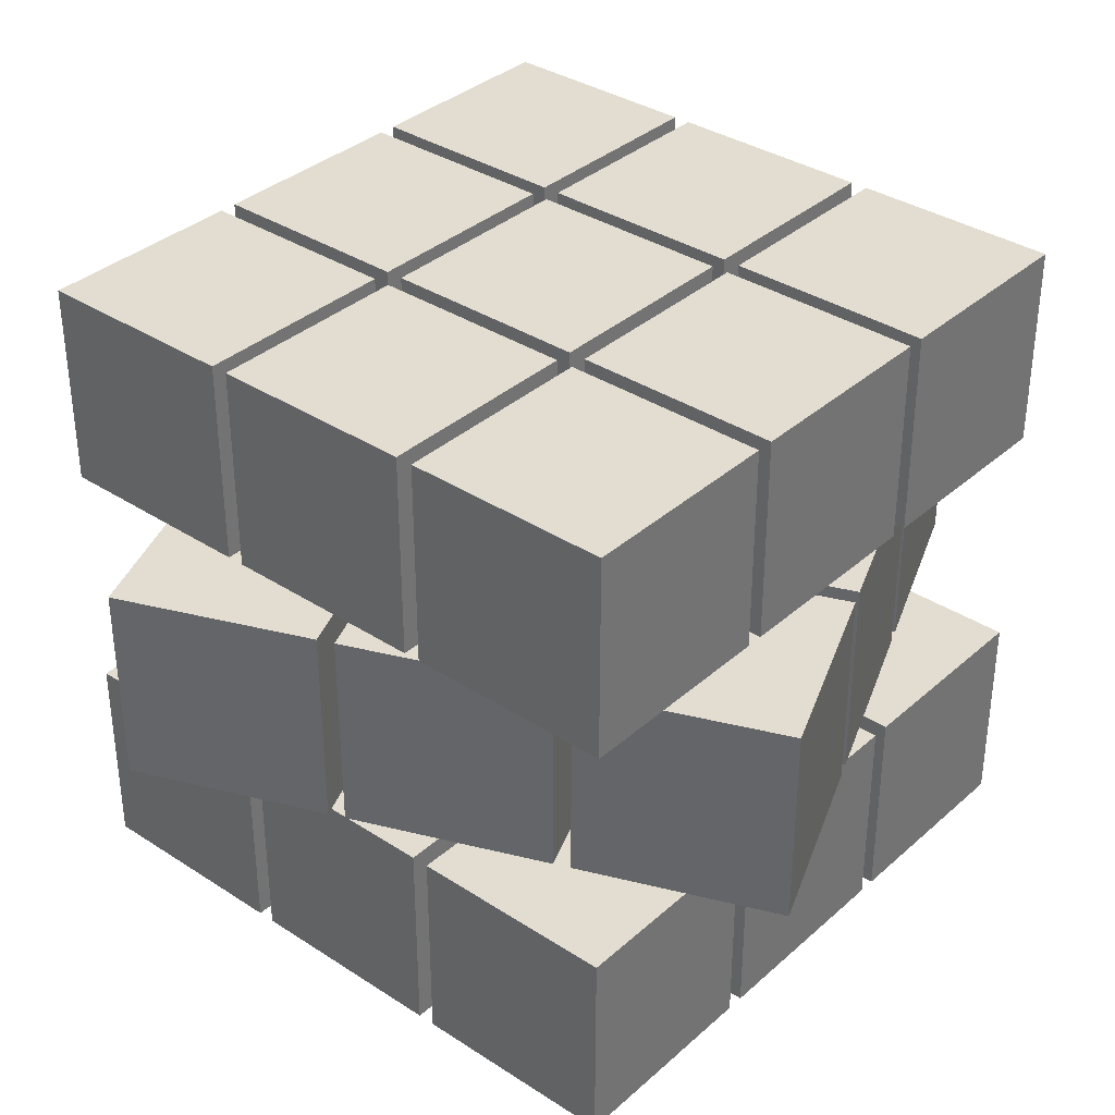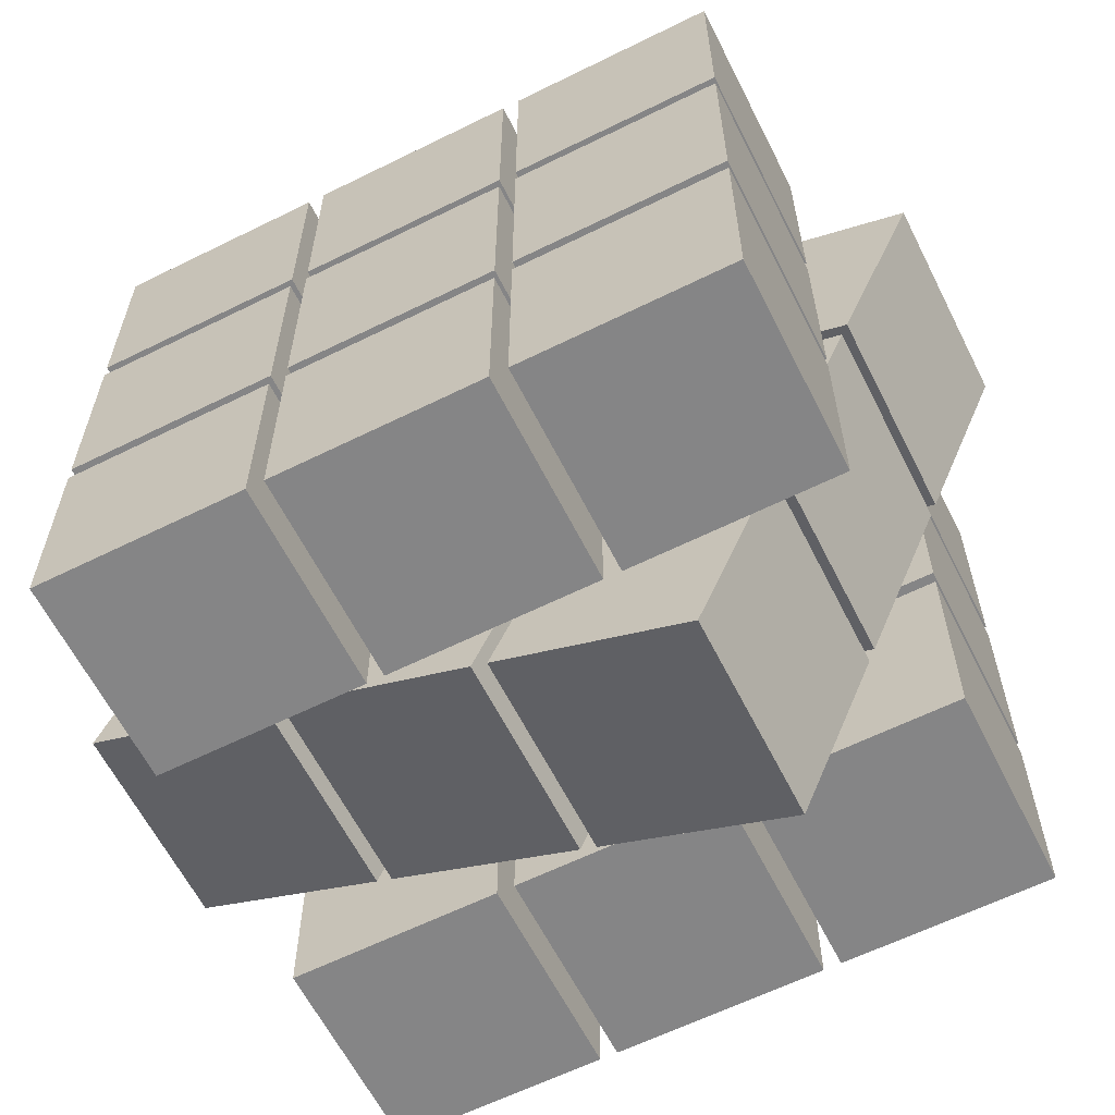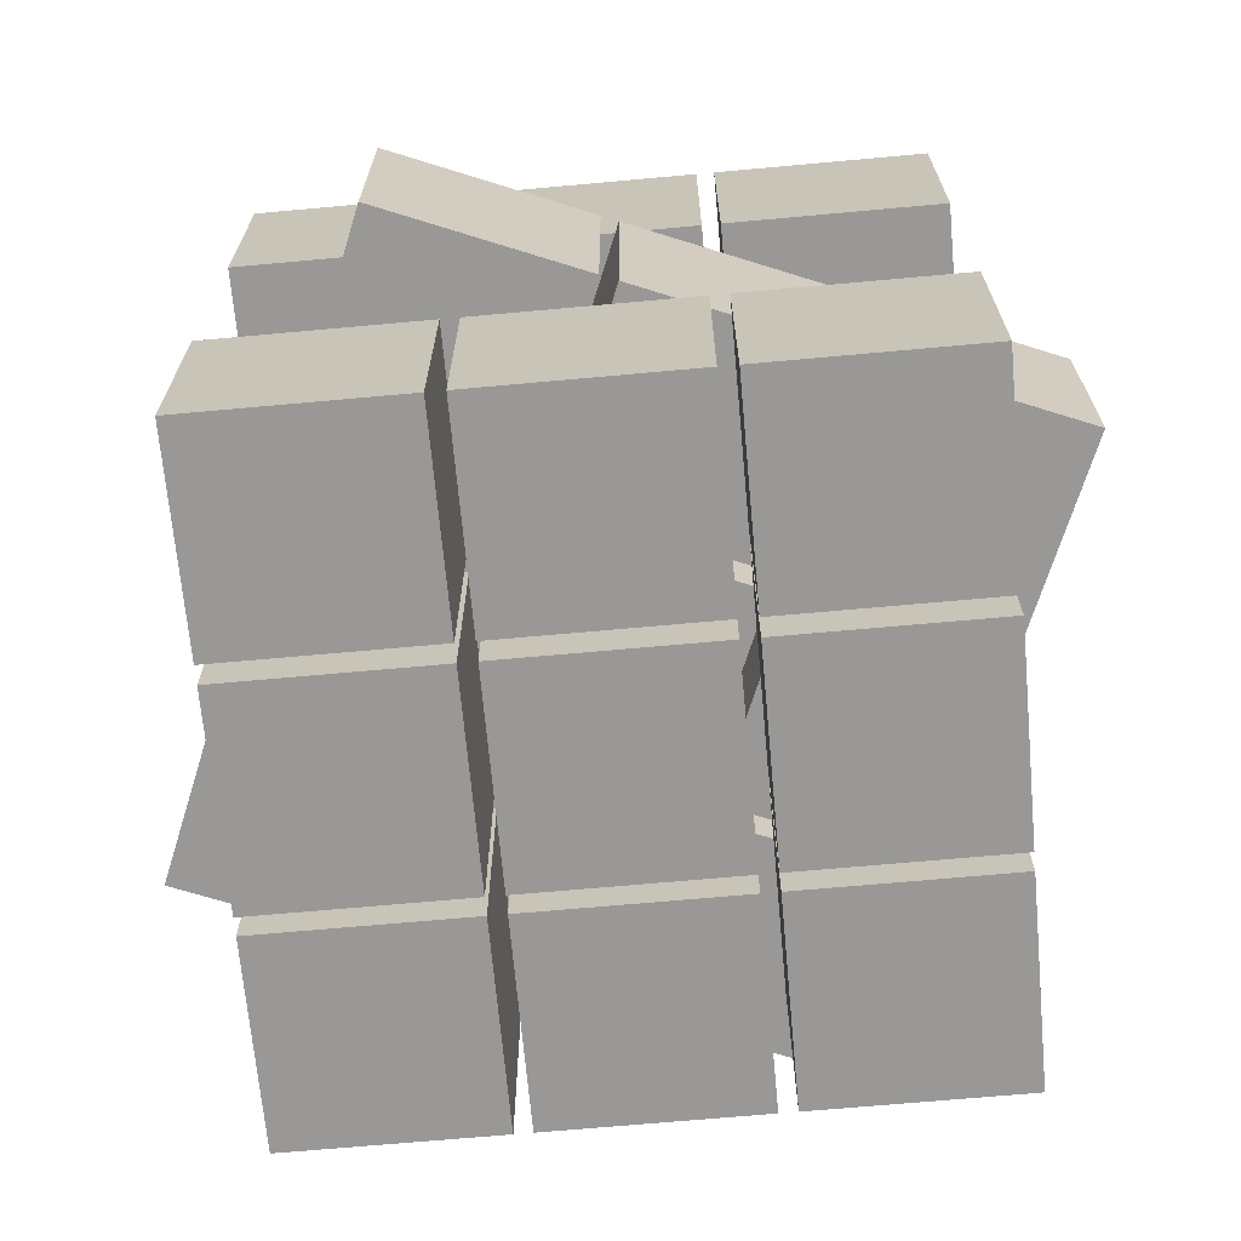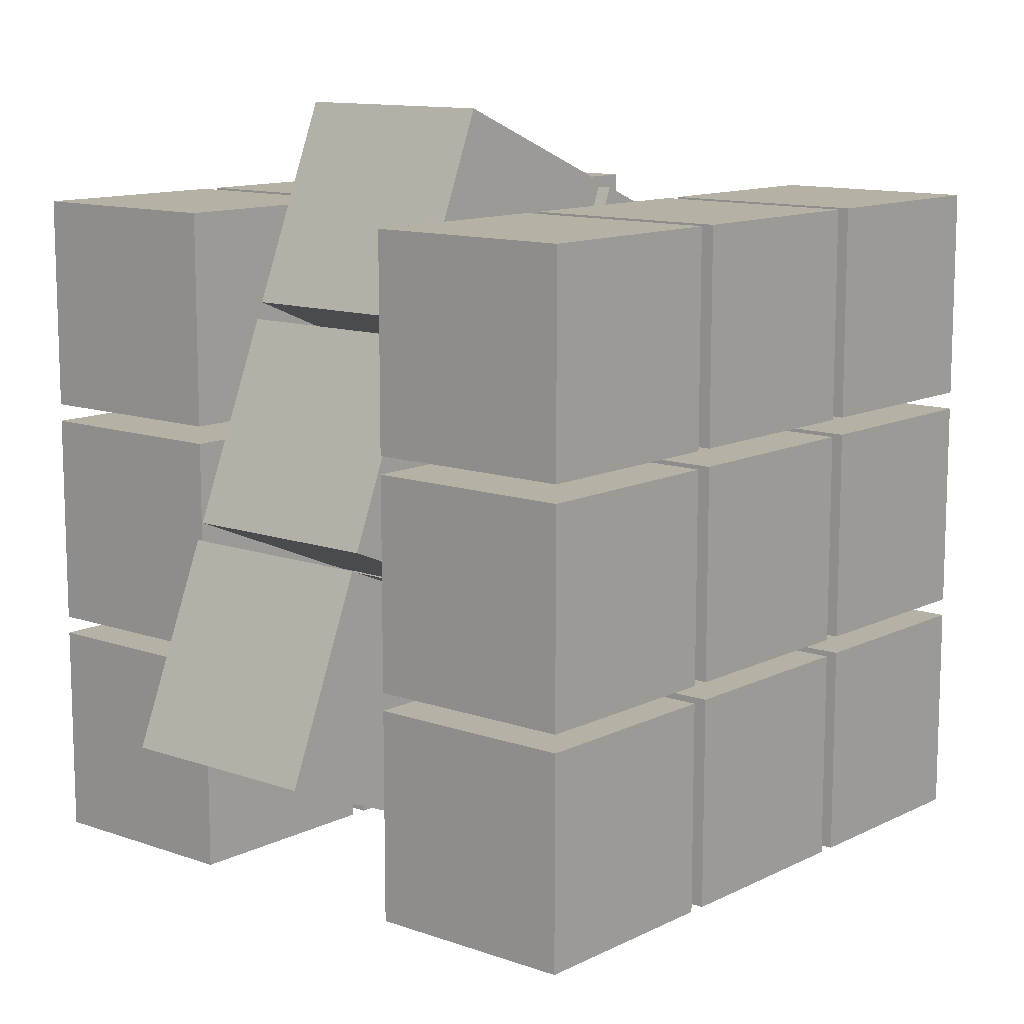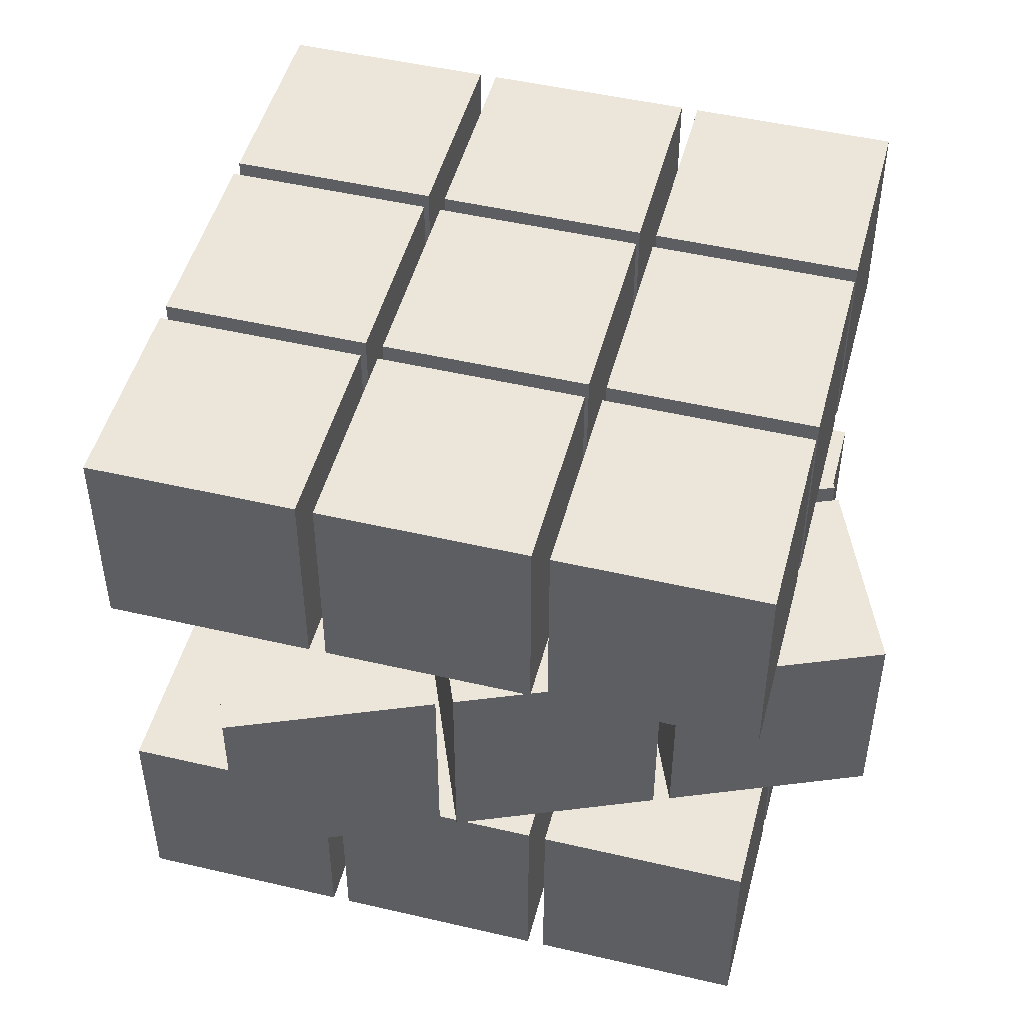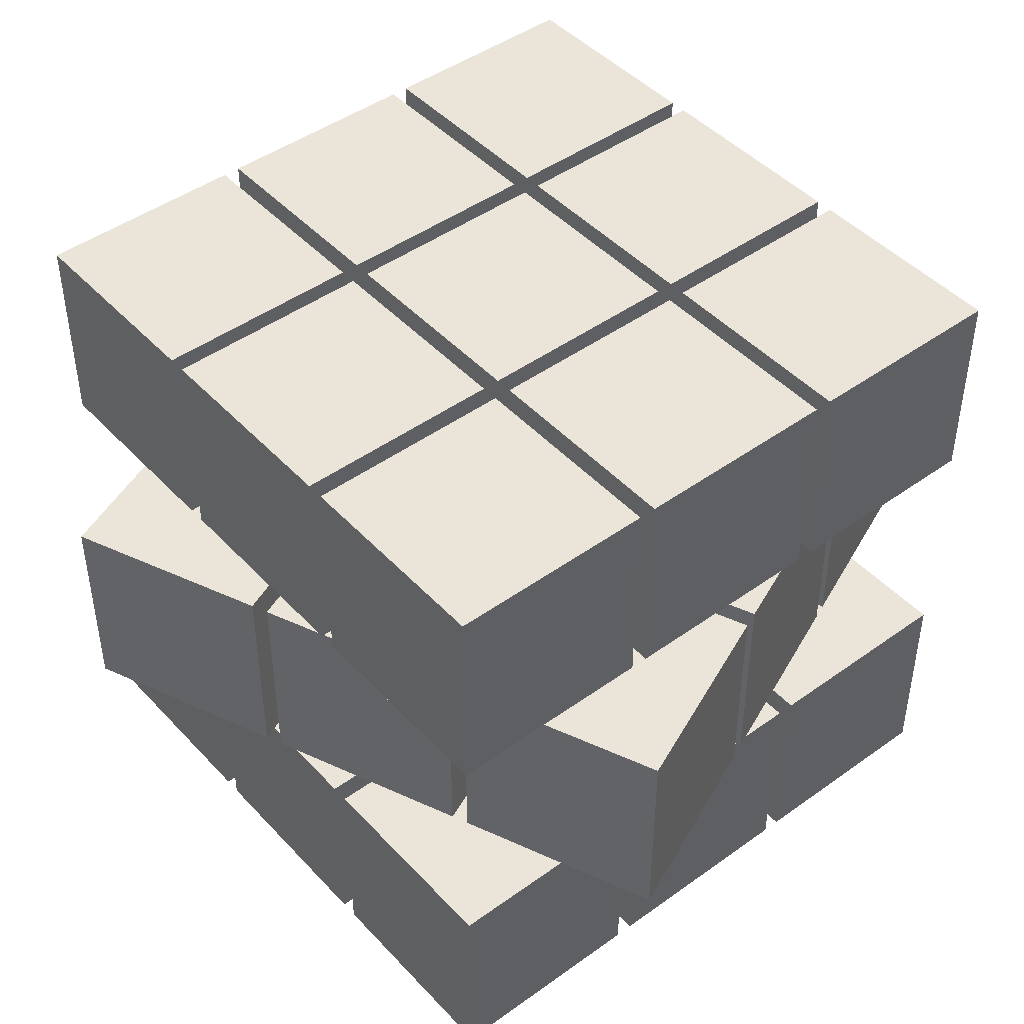
<metadata>
{"format":"obj","ext":"obj","renderer":"f3d","projection":"perspective","resolution":1024,"background":"white","views":[{"elev":35.4,"azim":40.7,"up":"+Y"},{"elev":-61.9,"azim":26.7,"up":"+Z"},{"elev":-68.6,"azim":-174.8,"up":"+Y"},{"elev":11.8,"azim":-49.7,"up":"+Z"},{"elev":48.5,"azim":104.6,"up":"+Y"},{"elev":45.5,"azim":50.3,"up":"+Y"}]}
</metadata>
<code>
o cube
v -0.1094 -0.1094 0.09375
v -0.1094 -0.1094 -0.09375
v -0.1094 -0.2969 0.09375
v -0.1094 -0.2969 -0.09375
v -0.2969 -0.1094 -0.09375
v -0.2969 -0.1094 0.09375
v -0.2969 -0.2969 -0.09375
v -0.2969 -0.2969 0.09375
f 4 7 5 2
f 3 4 2 1
f 8 3 1 6
f 7 8 6 5
f 6 1 2 5
f 7 4 3 8
o cube
v 0.09375 -0.1094 0.09375
v 0.09375 -0.1094 -0.09375
v 0.09375 -0.2969 0.09375
v 0.09375 -0.2969 -0.09375
v -0.09375 -0.1094 -0.09375
v -0.09375 -0.1094 0.09375
v -0.09375 -0.2969 -0.09375
v -0.09375 -0.2969 0.09375
f 12 15 13 10
f 11 12 10 9
f 16 11 9 14
f 15 16 14 13
f 14 9 10 13
f 15 12 11 16
o cube
v 0.2969 -0.1094 0.09375
v 0.2969 -0.1094 -0.09375
v 0.2969 -0.2969 0.09375
v 0.2969 -0.2969 -0.09375
v 0.1094 -0.1094 -0.09375
v 0.1094 -0.1094 0.09375
v 0.1094 -0.2969 -0.09375
v 0.1094 -0.2969 0.09375
f 20 23 21 18
f 19 20 18 17
f 24 19 17 22
f 23 24 22 21
f 22 17 18 21
f 23 20 19 24
o cube
v -0.1094 -0.1094 0.2969
v -0.1094 -0.1094 0.1094
v -0.1094 -0.2969 0.2969
v -0.1094 -0.2969 0.1094
v -0.2969 -0.1094 0.1094
v -0.2969 -0.1094 0.2969
v -0.2969 -0.2969 0.1094
v -0.2969 -0.2969 0.2969
f 28 31 29 26
f 27 28 26 25
f 32 27 25 30
f 31 32 30 29
f 30 25 26 29
f 31 28 27 32
o cube
v 0.09375 -0.1094 0.2969
v 0.09375 -0.1094 0.1094
v 0.09375 -0.2969 0.2969
v 0.09375 -0.2969 0.1094
v -0.09375 -0.1094 0.1094
v -0.09375 -0.1094 0.2969
v -0.09375 -0.2969 0.1094
v -0.09375 -0.2969 0.2969
f 36 39 37 34
f 35 36 34 33
f 40 35 33 38
f 39 40 38 37
f 38 33 34 37
f 39 36 35 40
o cube
v 0.2969 -0.1094 0.2969
v 0.2969 -0.1094 0.1094
v 0.2969 -0.2969 0.2969
v 0.2969 -0.2969 0.1094
v 0.1094 -0.1094 0.1094
v 0.1094 -0.1094 0.2969
v 0.1094 -0.2969 0.1094
v 0.1094 -0.2969 0.2969
f 44 47 45 42
f 43 44 42 41
f 48 43 41 46
f 47 48 46 45
f 46 41 42 45
f 47 44 43 48
o cube
v -0.1094 -0.1094 -0.1094
v -0.1094 -0.1094 -0.2969
v -0.1094 -0.2969 -0.1094
v -0.1094 -0.2969 -0.2969
v -0.2969 -0.1094 -0.2969
v -0.2969 -0.1094 -0.1094
v -0.2969 -0.2969 -0.2969
v -0.2969 -0.2969 -0.1094
f 52 55 53 50
f 51 52 50 49
f 56 51 49 54
f 55 56 54 53
f 54 49 50 53
f 55 52 51 56
o cube
v 0.09375 -0.1094 -0.1094
v 0.09375 -0.1094 -0.2969
v 0.09375 -0.2969 -0.1094
v 0.09375 -0.2969 -0.2969
v -0.09375 -0.1094 -0.2969
v -0.09375 -0.1094 -0.1094
v -0.09375 -0.2969 -0.2969
v -0.09375 -0.2969 -0.1094
f 60 63 61 58
f 59 60 58 57
f 64 59 57 62
f 63 64 62 61
f 62 57 58 61
f 63 60 59 64
o cube
v 0.2969 -0.1094 -0.1094
v 0.2969 -0.1094 -0.2969
v 0.2969 -0.2969 -0.1094
v 0.2969 -0.2969 -0.2969
v 0.1094 -0.1094 -0.2969
v 0.1094 -0.1094 -0.1094
v 0.1094 -0.2969 -0.2969
v 0.1094 -0.2969 -0.1094
f 68 71 69 66
f 67 68 66 65
f 72 67 65 70
f 71 72 70 69
f 70 65 66 69
f 71 68 67 72
o cube
v -0.1094 0.2969 0.09375
v -0.1094 0.2969 -0.09375
v -0.1094 0.1094 0.09375
v -0.1094 0.1094 -0.09375
v -0.2969 0.2969 -0.09375
v -0.2969 0.2969 0.09375
v -0.2969 0.1094 -0.09375
v -0.2969 0.1094 0.09375
f 76 79 77 74
f 75 76 74 73
f 80 75 73 78
f 79 80 78 77
f 78 73 74 77
f 79 76 75 80
o cube
v 0.09375 0.2969 0.09375
v 0.09375 0.2969 -0.09375
v 0.09375 0.1094 0.09375
v 0.09375 0.1094 -0.09375
v -0.09375 0.2969 -0.09375
v -0.09375 0.2969 0.09375
v -0.09375 0.1094 -0.09375
v -0.09375 0.1094 0.09375
f 84 87 85 82
f 83 84 82 81
f 88 83 81 86
f 87 88 86 85
f 86 81 82 85
f 87 84 83 88
o cube
v 0.2969 0.2969 0.09375
v 0.2969 0.2969 -0.09375
v 0.2969 0.1094 0.09375
v 0.2969 0.1094 -0.09375
v 0.1094 0.2969 -0.09375
v 0.1094 0.2969 0.09375
v 0.1094 0.1094 -0.09375
v 0.1094 0.1094 0.09375
f 92 95 93 90
f 91 92 90 89
f 96 91 89 94
f 95 96 94 93
f 94 89 90 93
f 95 92 91 96
o cube
v -0.1094 0.2969 0.2969
v -0.1094 0.2969 0.1094
v -0.1094 0.1094 0.2969
v -0.1094 0.1094 0.1094
v -0.2969 0.2969 0.1094
v -0.2969 0.2969 0.2969
v -0.2969 0.1094 0.1094
v -0.2969 0.1094 0.2969
f 100 103 101 98
f 99 100 98 97
f 104 99 97 102
f 103 104 102 101
f 102 97 98 101
f 103 100 99 104
o cube
v 0.09375 0.2969 0.2969
v 0.09375 0.2969 0.1094
v 0.09375 0.1094 0.2969
v 0.09375 0.1094 0.1094
v -0.09375 0.2969 0.1094
v -0.09375 0.2969 0.2969
v -0.09375 0.1094 0.1094
v -0.09375 0.1094 0.2969
f 108 111 109 106
f 107 108 106 105
f 112 107 105 110
f 111 112 110 109
f 110 105 106 109
f 111 108 107 112
o cube
v 0.2969 0.2969 0.2969
v 0.2969 0.2969 0.1094
v 0.2969 0.1094 0.2969
v 0.2969 0.1094 0.1094
v 0.1094 0.2969 0.1094
v 0.1094 0.2969 0.2969
v 0.1094 0.1094 0.1094
v 0.1094 0.1094 0.2969
f 116 119 117 114
f 115 116 114 113
f 120 115 113 118
f 119 120 118 117
f 118 113 114 117
f 119 116 115 120
o cube
v -0.1094 0.2969 -0.1094
v -0.1094 0.2969 -0.2969
v -0.1094 0.1094 -0.1094
v -0.1094 0.1094 -0.2969
v -0.2969 0.2969 -0.2969
v -0.2969 0.2969 -0.1094
v -0.2969 0.1094 -0.2969
v -0.2969 0.1094 -0.1094
f 124 127 125 122
f 123 124 122 121
f 128 123 121 126
f 127 128 126 125
f 126 121 122 125
f 127 124 123 128
o cube
v 0.09375 0.2969 -0.1094
v 0.09375 0.2969 -0.2969
v 0.09375 0.1094 -0.1094
v 0.09375 0.1094 -0.2969
v -0.09375 0.2969 -0.2969
v -0.09375 0.2969 -0.1094
v -0.09375 0.1094 -0.2969
v -0.09375 0.1094 -0.1094
f 132 135 133 130
f 131 132 130 129
f 136 131 129 134
f 135 136 134 133
f 134 129 130 133
f 135 132 131 136
o cube
v 0.2969 0.2969 -0.1094
v 0.2969 0.2969 -0.2969
v 0.2969 0.1094 -0.1094
v 0.2969 0.1094 -0.2969
v 0.1094 0.2969 -0.2969
v 0.1094 0.2969 -0.1094
v 0.1094 0.1094 -0.2969
v 0.1094 0.1094 -0.1094
f 140 143 141 138
f 139 140 138 137
f 144 139 137 142
f 143 144 142 141
f 142 137 138 141
f 143 140 139 144
o cube
v -0.06517 0.09375 0.1285
v -0.1369 0.09375 -0.04476
v -0.06517 -0.09375 0.1285
v -0.1369 -0.09375 -0.04476
v -0.3102 0.09375 0.027
v -0.2384 0.09375 0.2002
v -0.3102 -0.09375 0.027
v -0.2384 -0.09375 0.2002
f 148 151 149 146
f 147 148 146 145
f 152 147 145 150
f 151 152 150 149
f 150 145 146 149
f 151 148 147 152
o cube
v 0.1225 0.09375 0.05074
v 0.05074 0.09375 -0.1225
v 0.1225 -0.09375 0.05074
v 0.05074 -0.09375 -0.1225
v -0.1225 0.09375 -0.05074
v -0.05074 0.09375 0.1225
v -0.1225 -0.09375 -0.05074
v -0.05074 -0.09375 0.1225
f 156 159 157 154
f 155 156 154 153
f 160 155 153 158
f 159 160 158 157
f 158 153 154 157
f 159 156 155 160
o cube
v 0.3102 0.09375 -0.027
v 0.2384 0.09375 -0.2002
v 0.3102 -0.09375 -0.027
v 0.2384 -0.09375 -0.2002
v 0.06517 0.09375 -0.1285
v 0.1369 0.09375 0.04476
v 0.06517 -0.09375 -0.1285
v 0.1369 -0.09375 0.04476
f 164 167 165 162
f 163 164 162 161
f 168 163 161 166
f 167 168 166 165
f 166 161 162 165
f 167 164 163 168
o cube
v 0.01256 0.09375 0.3161
v -0.05919 0.09375 0.1429
v 0.01256 -0.09375 0.3161
v -0.05919 -0.09375 0.1429
v -0.2324 0.09375 0.2147
v -0.1607 0.09375 0.3879
v -0.2324 -0.09375 0.2147
v -0.1607 -0.09375 0.3879
f 172 175 173 170
f 171 172 170 169
f 176 171 169 174
f 175 176 174 173
f 174 169 170 173
f 175 172 171 176
o cube
v 0.2002 0.09375 0.2384
v 0.1285 0.09375 0.06517
v 0.2002 -0.09375 0.2384
v 0.1285 -0.09375 0.06517
v -0.04476 0.09375 0.1369
v 0.027 0.09375 0.3102
v -0.04476 -0.09375 0.1369
v 0.027 -0.09375 0.3102
f 180 183 181 178
f 179 180 178 177
f 184 179 177 182
f 183 184 182 181
f 182 177 178 181
f 183 180 179 184
o cube
v 0.3879 0.09375 0.1607
v 0.3161 0.09375 -0.01256
v 0.3879 -0.09375 0.1607
v 0.3161 -0.09375 -0.01256
v 0.1429 0.09375 0.05919
v 0.2147 0.09375 0.2324
v 0.1429 -0.09375 0.05919
v 0.2147 -0.09375 0.2324
f 188 191 189 186
f 187 188 186 185
f 192 187 185 190
f 191 192 190 189
f 190 185 186 189
f 191 188 187 192
o cube
v -0.1429 0.09375 -0.05919
v -0.2147 0.09375 -0.2324
v -0.1429 -0.09375 -0.05919
v -0.2147 -0.09375 -0.2324
v -0.3879 0.09375 -0.1607
v -0.3161 0.09375 0.01256
v -0.3879 -0.09375 -0.1607
v -0.3161 -0.09375 0.01256
f 196 199 197 194
f 195 196 194 193
f 200 195 193 198
f 199 200 198 197
f 198 193 194 197
f 199 196 195 200
o cube
v 0.04476 0.09375 -0.1369
v -0.027 0.09375 -0.3102
v 0.04476 -0.09375 -0.1369
v -0.027 -0.09375 -0.3102
v -0.2002 0.09375 -0.2384
v -0.1285 0.09375 -0.06517
v -0.2002 -0.09375 -0.2384
v -0.1285 -0.09375 -0.06517
f 204 207 205 202
f 203 204 202 201
f 208 203 201 206
f 207 208 206 205
f 206 201 202 205
f 207 204 203 208
o cube
v 0.2324 0.09375 -0.2147
v 0.1607 0.09375 -0.3879
v 0.2324 -0.09375 -0.2147
v 0.1607 -0.09375 -0.3879
v -0.01256 0.09375 -0.3161
v 0.05919 0.09375 -0.1429
v -0.01256 -0.09375 -0.3161
v 0.05919 -0.09375 -0.1429
f 212 215 213 210
f 211 212 210 209
f 216 211 209 214
f 215 216 214 213
f 214 209 210 213
f 215 212 211 216

</code>
